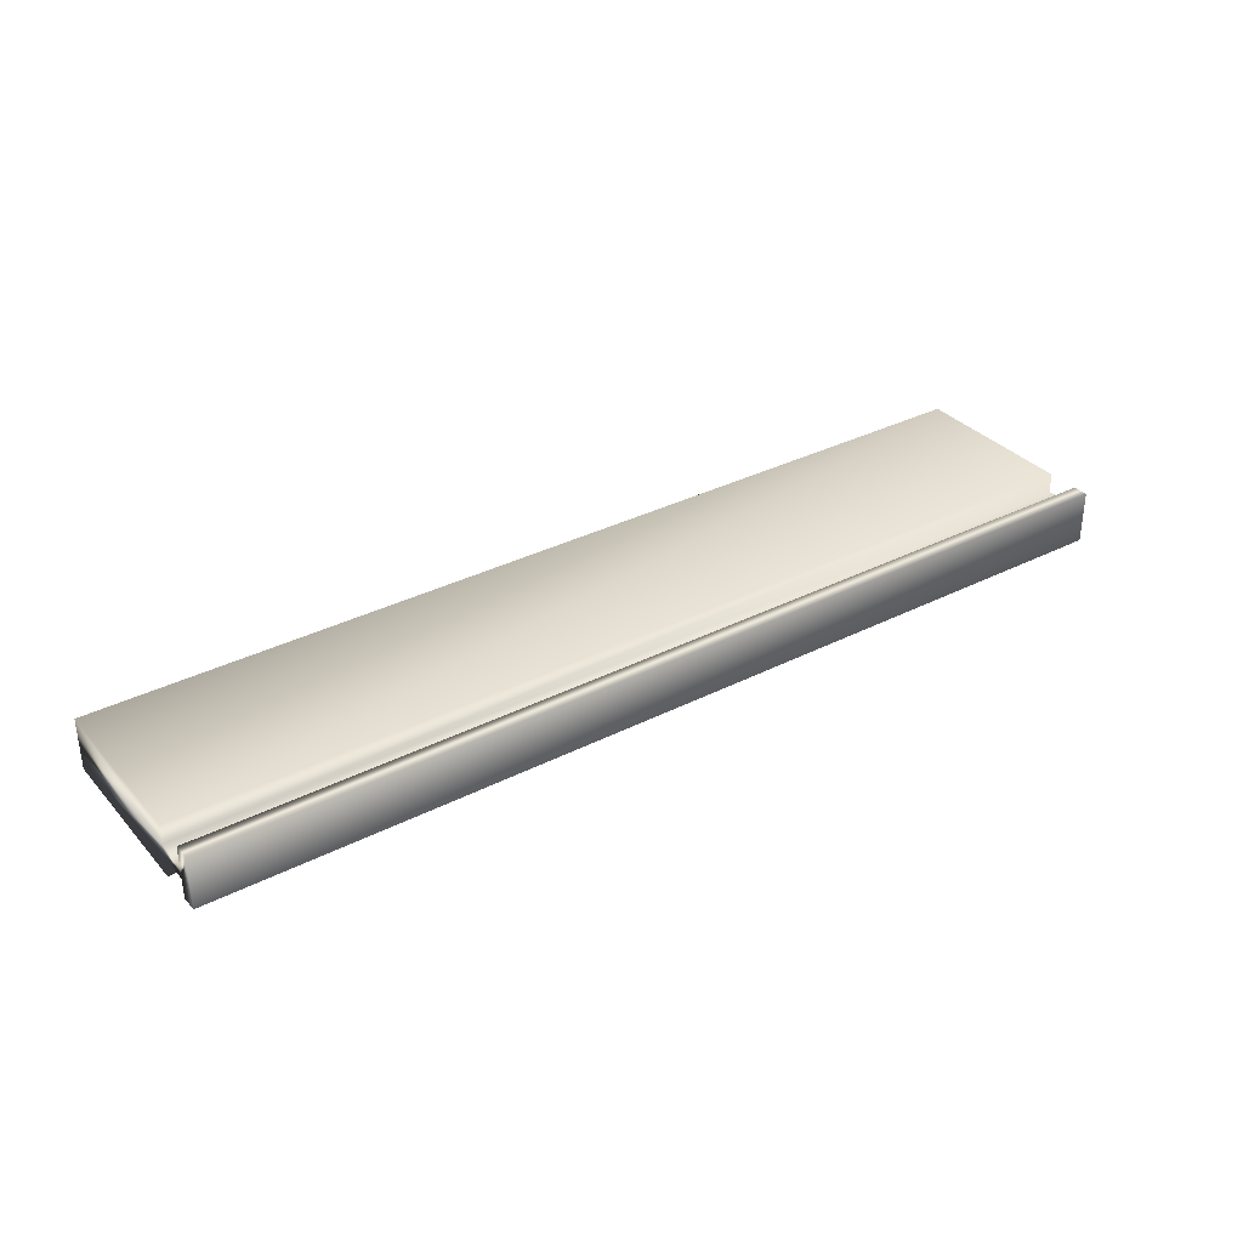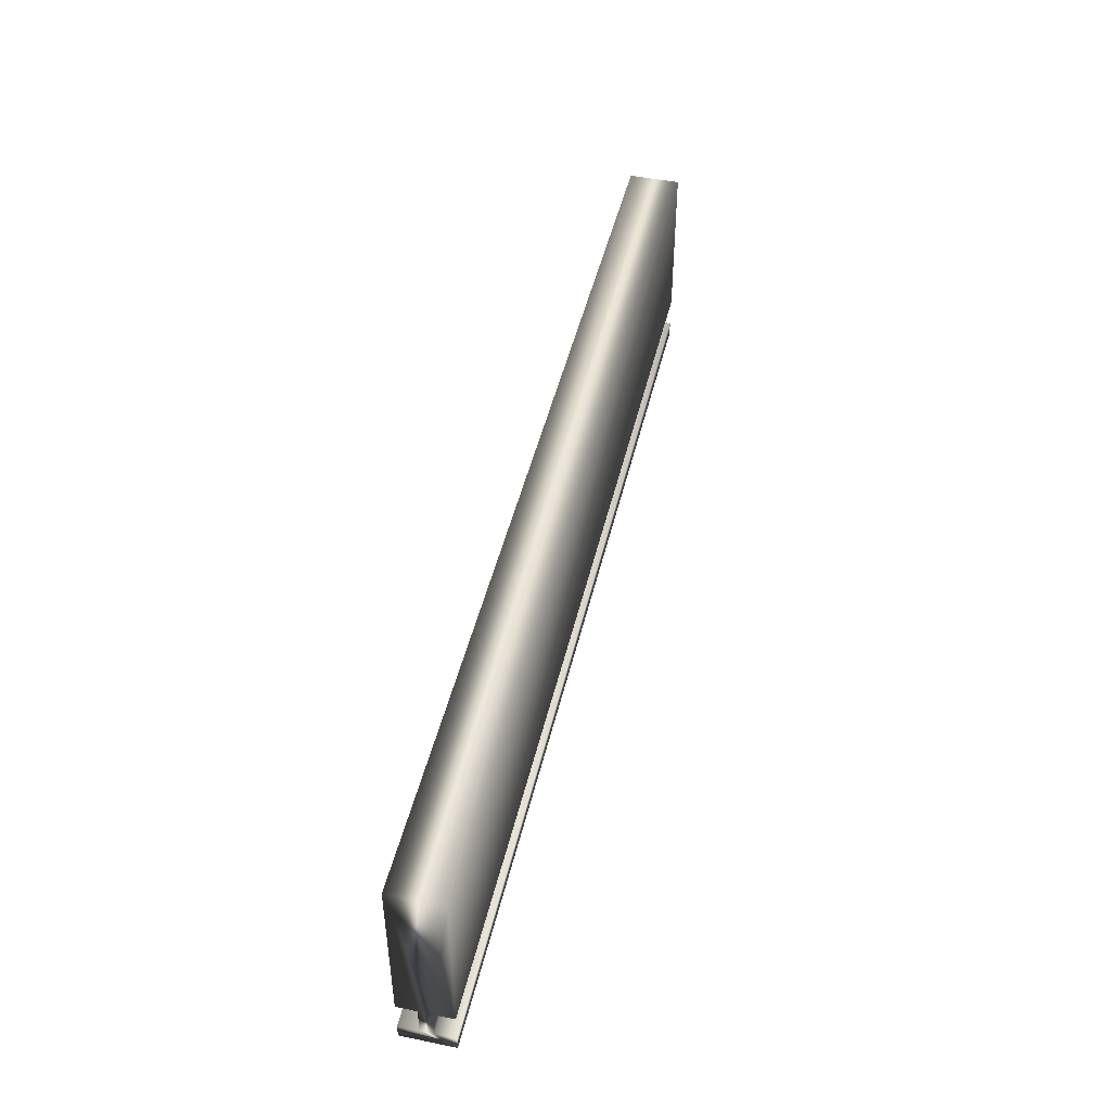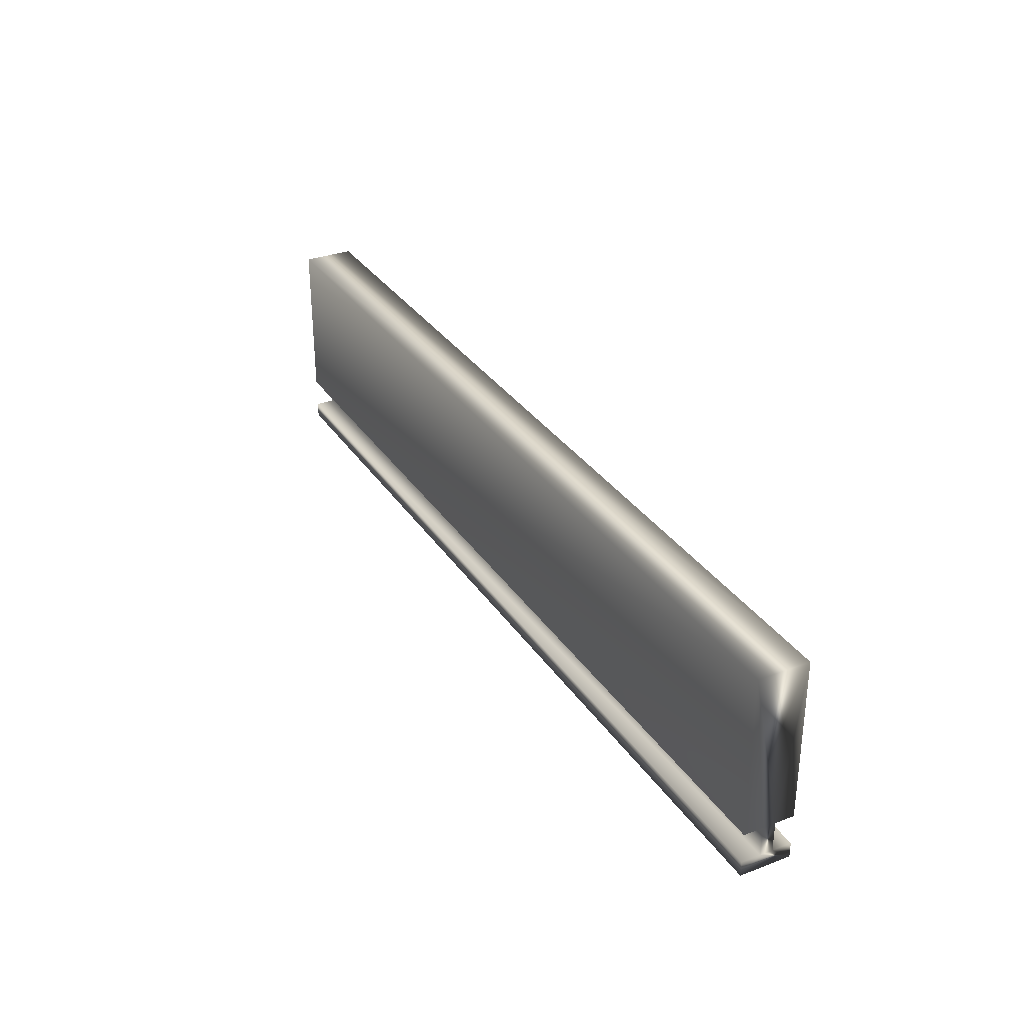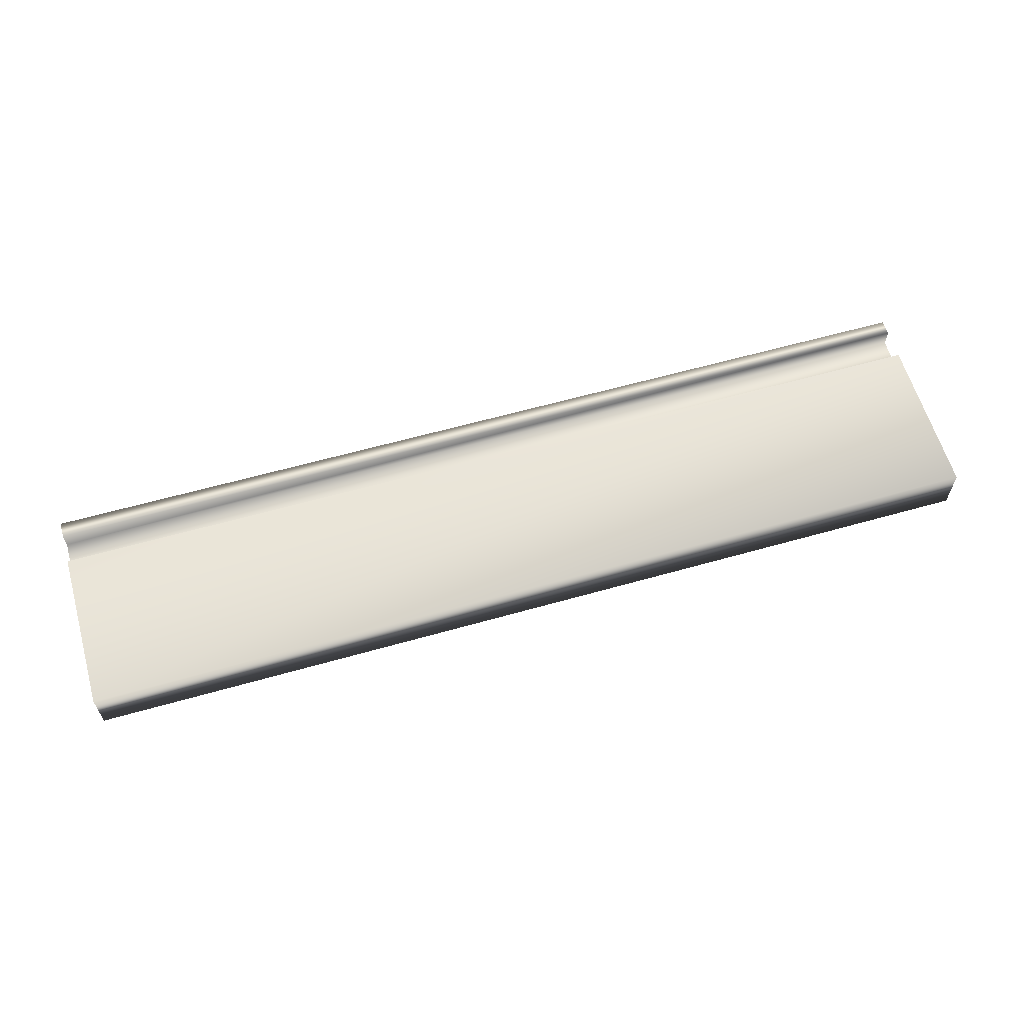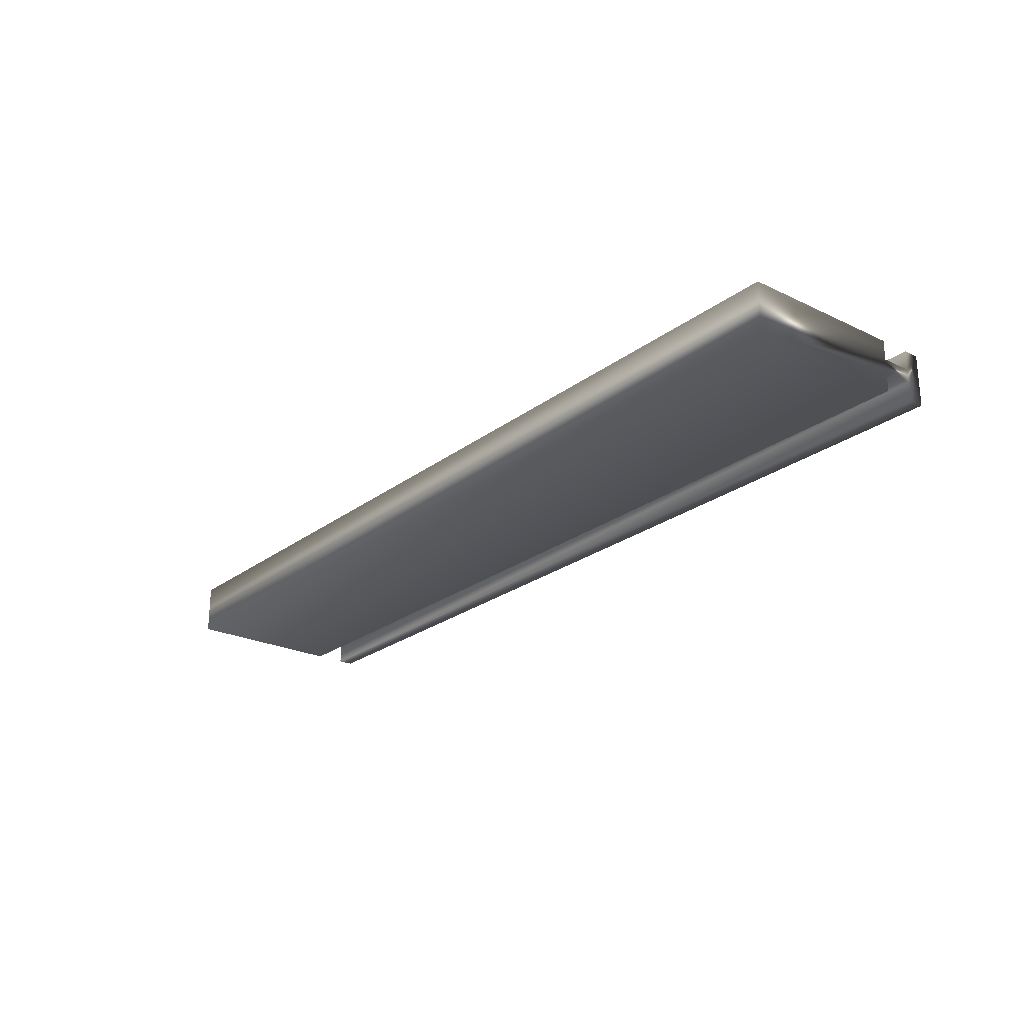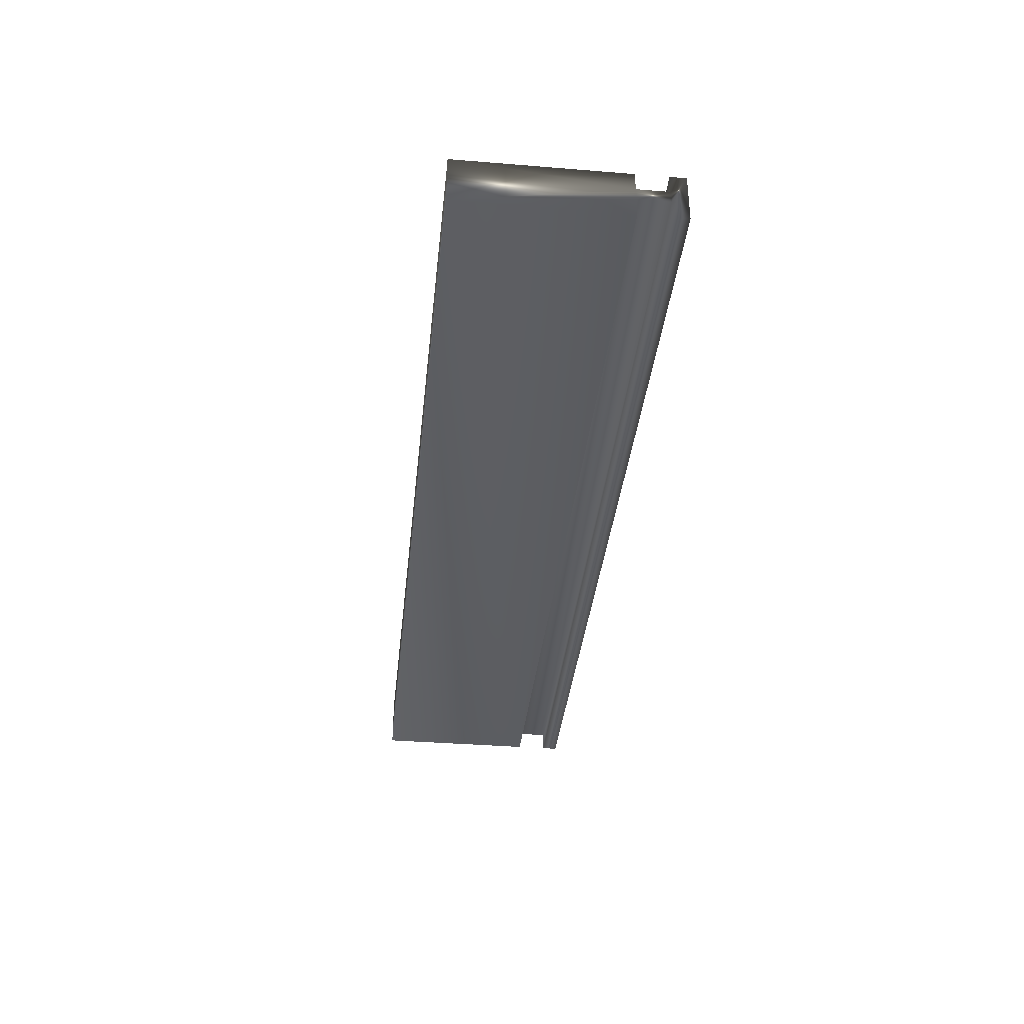
<metadata>
{"format":"obj","ext":"obj","renderer":"f3d","projection":"perspective","resolution":1024,"background":"white","views":[{"elev":33.8,"azim":145.2,"up":"+Y"},{"elev":46.7,"azim":103.1,"up":"+Z"},{"elev":31.8,"azim":-118.0,"up":"+Z"},{"elev":61.3,"azim":-16.1,"up":"+Y"},{"elev":-23.9,"azim":51.2,"up":"+Y"},{"elev":-36.9,"azim":84.0,"up":"+Y"}]}
</metadata>
<code>
v 8.393 9.438 -153.4
v 8.393 9.438 -153.5
v 4.602 9.438 -153.4
v 4.602 9.438 -153.5
v 8.393 9.359 -153.4
v 4.602 9.359 -153.4
v 8.393 9.359 -153.3
v 4.602 9.359 -153.3
v 8.393 9.438 -153.3
v 4.602 9.438 -153.3
v 8.393 9.438 -152.6
v 4.602 9.438 -152.6
v 8.393 9.229 -152.6
v 4.602 9.229 -152.6
v 8.393 9.229 -153.3
v 4.602 9.229 -153.3
v 8.393 9.307 -153.3
v 4.602 9.307 -153.3
v 8.393 9.307 -153.4
v 4.602 9.307 -153.4
v 4.602 9.229 -153.4
v 4.602 9.229 -153.5
v 8.393 9.229 -153.5
v 8.393 9.229 -153.4
f 1 2 3
f 3 2 4
f 5 1 6
f 6 1 3
f 7 5 8
f 8 5 6
f 9 7 10
f 10 7 8
f 11 9 12
f 12 9 10
f 13 11 14
f 14 11 12
f 15 13 16
f 16 13 14
f 17 15 18
f 18 15 16
f 19 17 20
f 20 17 18
f 21 20 22
f 22 20 6
f 22 6 4
f 4 6 3
f 6 20 8
f 8 20 18
f 8 18 12
f 12 18 14
f 14 18 16
f 12 10 8
f 2 23 4
f 4 23 22
f 24 23 19
f 19 23 2
f 19 2 5
f 5 2 1
f 19 5 17
f 17 5 7
f 17 7 13
f 13 7 11
f 11 7 9
f 13 15 17
f 24 19 21
f 21 19 20
f 23 24 22
f 22 24 21

</code>
